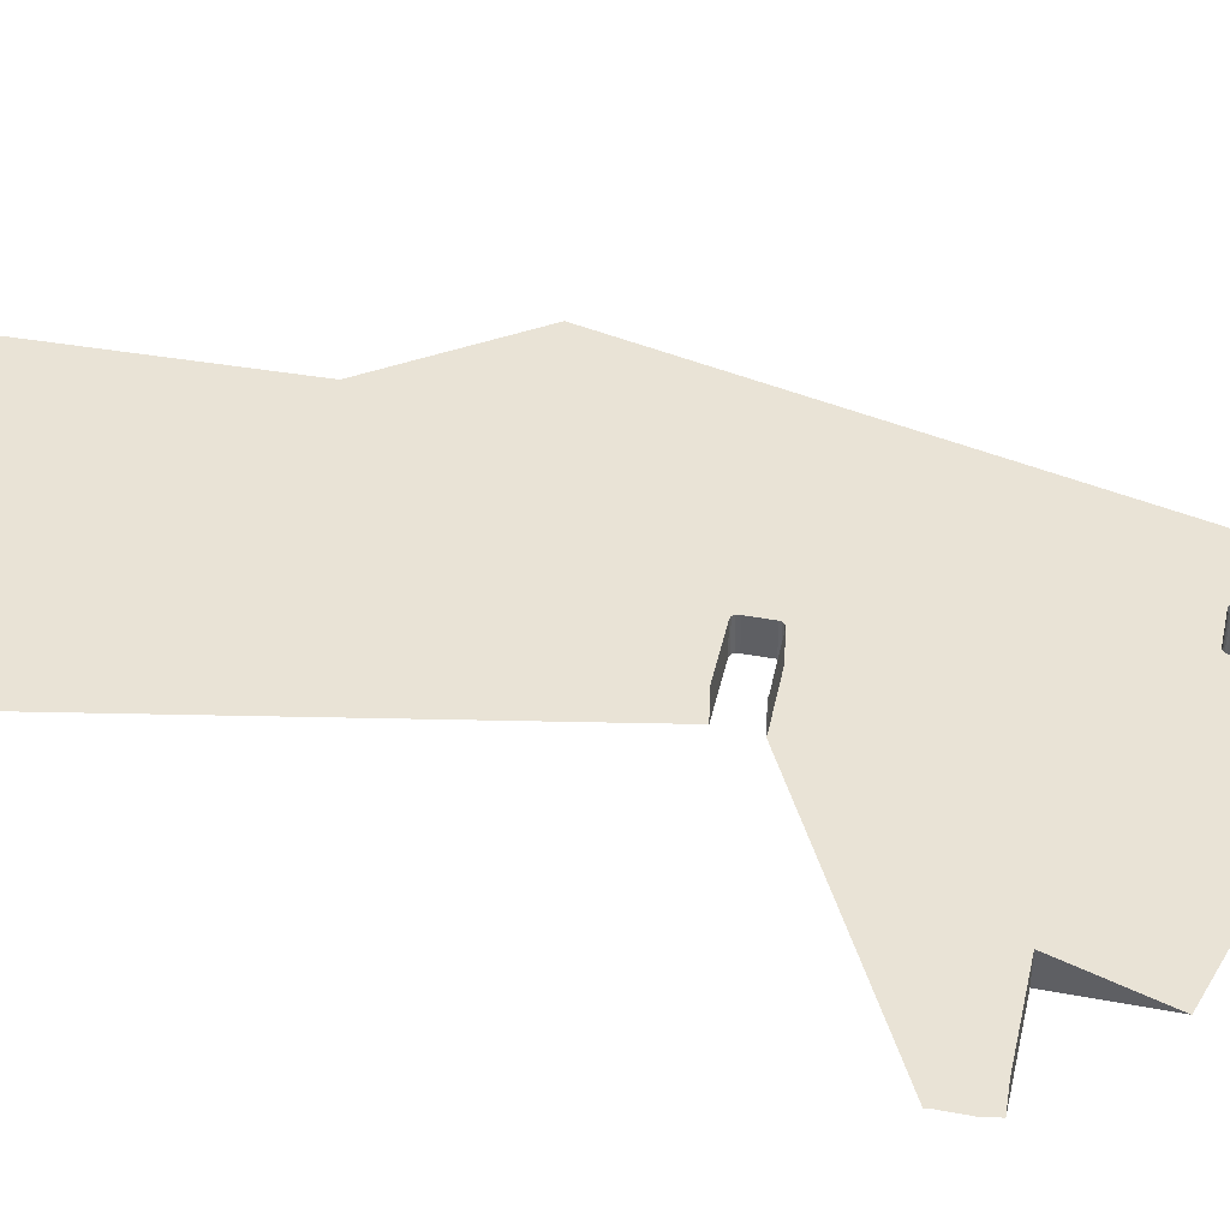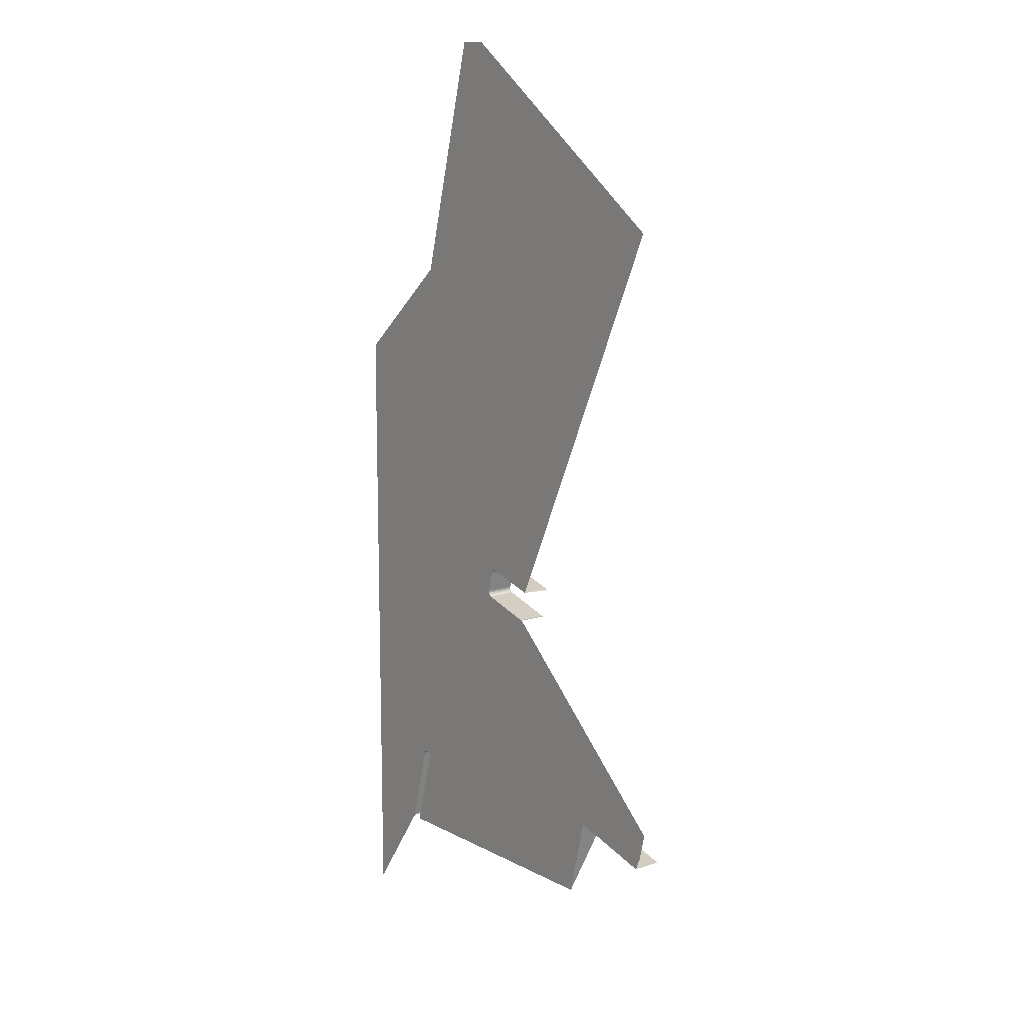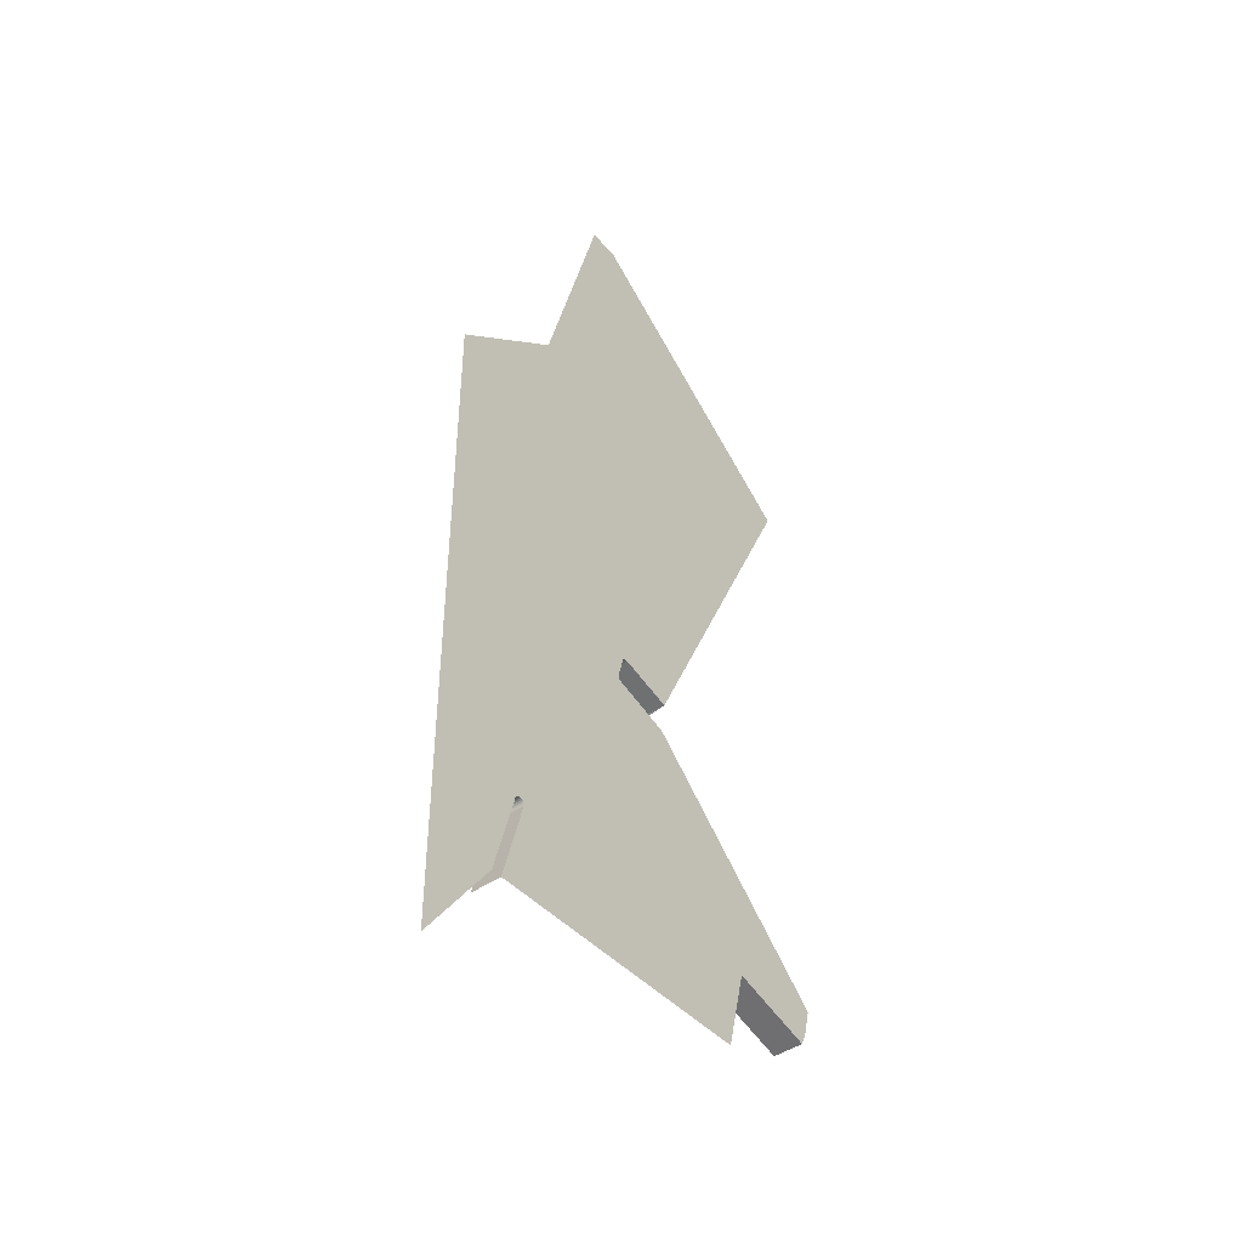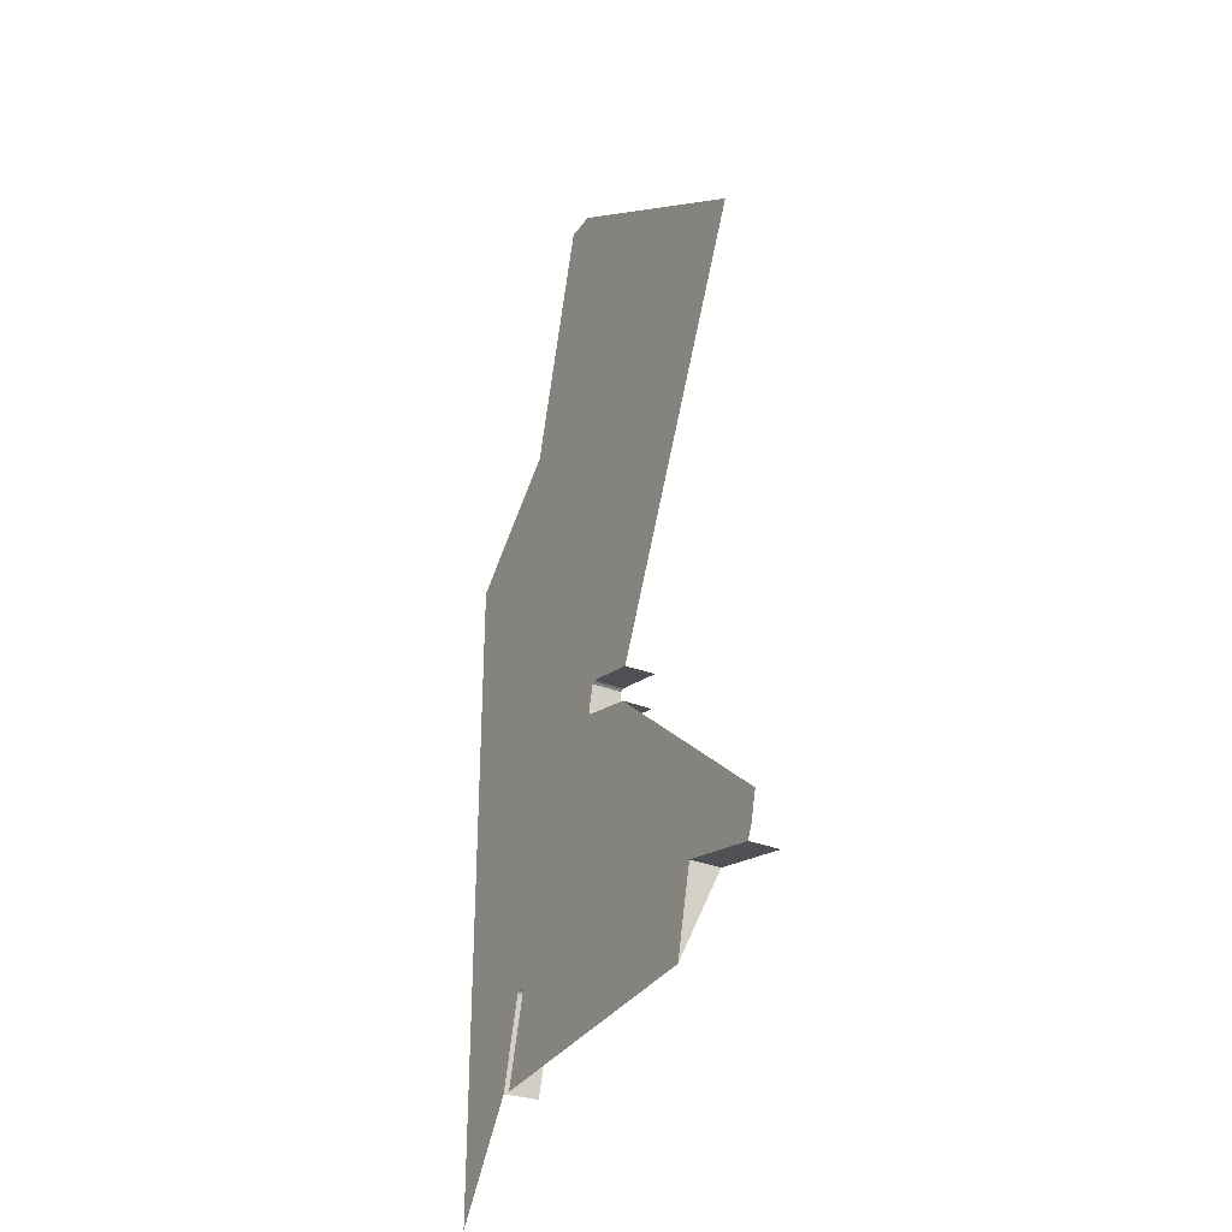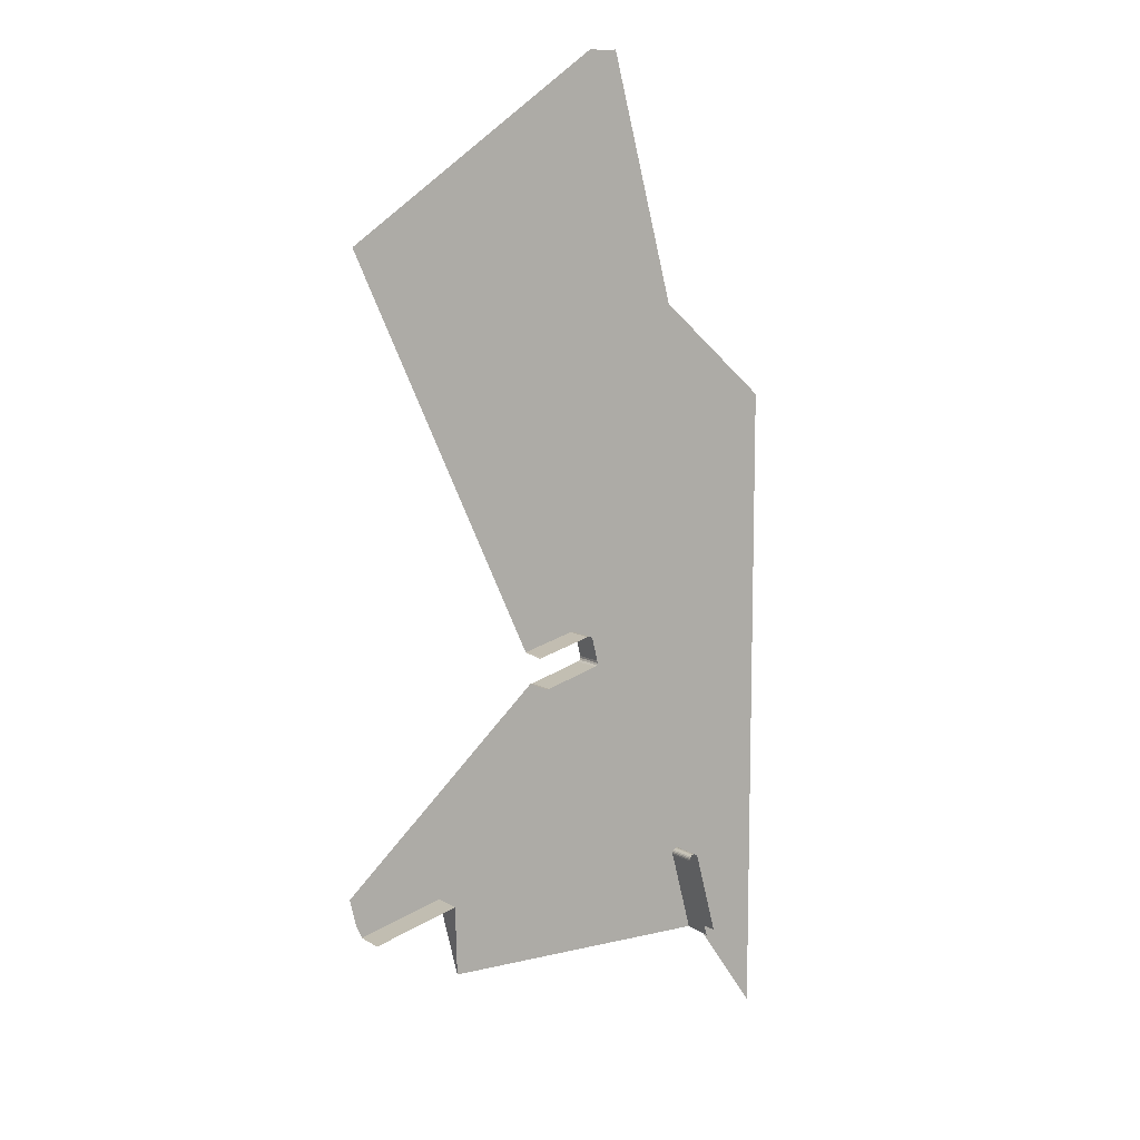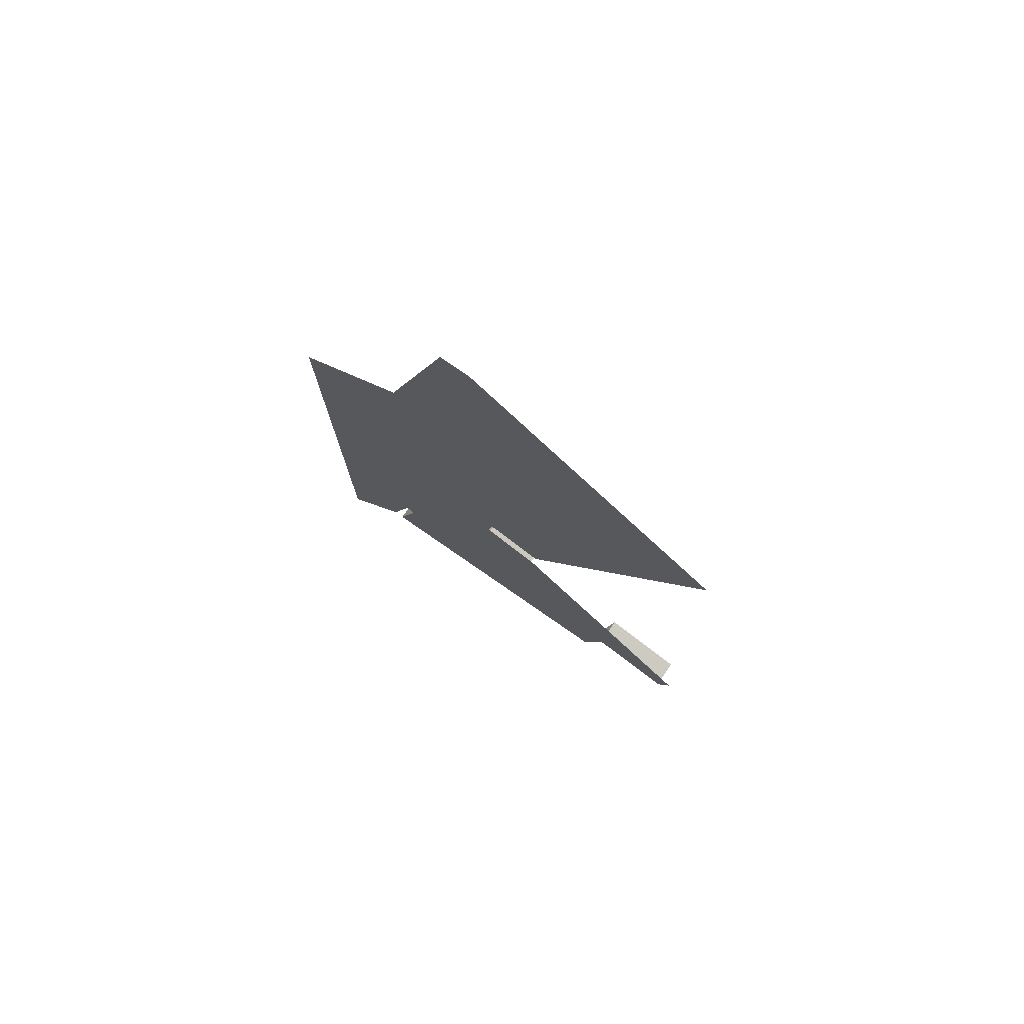
<metadata>
{"format":"obj","ext":"obj","renderer":"f3d","projection":"perspective","resolution":1024,"background":"white","views":[{"elev":42.3,"azim":-63.3,"up":"+Z"},{"elev":12.4,"azim":-127.1,"up":"+Y"},{"elev":-44.6,"azim":128.0,"up":"+Y"},{"elev":-32.5,"azim":-119.2,"up":"+Y"},{"elev":10.0,"azim":-34.8,"up":"+Y"},{"elev":77.6,"azim":-145.0,"up":"+Y"}]}
</metadata>
<code>
o LM_L_LF2_Playfield
v 419.8 -714.7 1.725e-06
v 420 -715.9 1.725e-06
v 476.6 -796 -0
v 412.4 -717.9 23.53
v 411.9 -716.8 23.53
v 411.9 -716.8 1.725e-06
v 419.8 -714.7 1.725e-06
v 419.8 -714.7 23.53
v 420 -715.9 1.725e-06
v 401.9 -648.2 23.53
v 419.8 -714.7 23.53
v 419.8 -714.7 1.725e-06
v 419.8 -714.7 1.725e-06
v 476.6 -796 -0
v 476.6 -604 -0
v 411.9 -716.8 1.725e-06
v 411.9 -716.8 23.53
v 393.9 -650.3 1.725e-06
v 393.9 -650.3 1.725e-06
v 181.2 -711 -0
v 411.9 -716.8 1.725e-06
v 165.2 -646 -0
v 165.2 -646 23.53
v 181.2 -711 -0
v 393.9 -650.3 23.53
v 95.97 -663.7 -0
v 95.97 -663.7 23.53
v 165.2 -646 -0
v 95.97 -663.7 23.53
v 165.2 -646 23.53
v 165.2 -646 -0
v 401.9 -648.2 1.725e-06
v 393.8 -649.1 1.725e-06
v 165.2 -646 -0
v 181.2 -711 -0
v 393.9 -650.3 1.725e-06
v 393.8 -649.1 1.725e-06
v 181.2 -711 -0
v 91.28 -652.9 -0
v 95.97 -663.7 -0
v 165.2 -646 -0
v 86.5 -633.5 -0
v 393.9 -650.3 23.53
v 393.8 -649.1 23.53
v 393.8 -649.1 1.725e-06
v 393.8 -649.1 23.53
v 394.1 -648 23.53
v 394.1 -648 1.725e-06
v 401.4 -647.1 23.53
v 401.9 -648.2 23.53
v 401.9 -648.2 1.725e-06
v 394.1 -648 23.53
v 394.7 -646.9 23.53
v 394.7 -646.9 1.725e-06
v 400.6 -646.2 23.53
v 401.4 -647.1 23.53
v 401.4 -647.1 1.725e-06
v 394.7 -646.9 23.53
v 395.6 -646.1 23.53
v 395.6 -646.1 1.725e-06
v 399.5 -645.6 23.53
v 400.6 -646.2 23.53
v 400.6 -646.2 1.725e-06
v 395.6 -646.1 23.53
v 396.7 -645.6 23.53
v 396.7 -645.6 1.725e-06
v 396.7 -645.6 23.53
v 397.1 -645.5 23.53
v 397.1 -645.5 1.725e-06
v 398.3 -645.3 23.53
v 399.5 -645.6 23.53
v 399.5 -645.6 1.725e-06
v 397.1 -645.5 23.53
v 398.3 -645.3 23.53
v 398.3 -645.3 1.725e-06
v 393.9 -650.3 1.725e-06
v 393.9 -650.3 23.53
v 393.8 -649.1 1.725e-06
v 85.53 -632.1 -0
v 86.5 -633.5 -0
v 165.2 -646 -0
v 393.8 -649.1 1.725e-06
v 393.8 -649.1 23.53
v 394.1 -648 1.725e-06
v 476.6 -604 -0
v 401.9 -648.2 1.725e-06
v 419.8 -714.7 1.725e-06
v 394.1 -648 1.725e-06
v 401.4 -647.1 1.725e-06
v 394.7 -646.9 1.725e-06
v 394.7 -646.9 23.53
v 395.6 -646.1 1.725e-06
v 400.6 -646.2 1.725e-06
v 395.6 -646.1 1.725e-06
v 395.6 -646.1 23.53
v 396.7 -645.6 1.725e-06
v 399.5 -645.6 1.725e-06
v 399.5 -645.6 23.53
v 400.6 -646.2 1.725e-06
v 396.7 -645.6 1.725e-06
v 397.1 -645.5 1.725e-06
v 398.3 -645.3 1.725e-06
v 398.3 -645.3 23.53
v 399.5 -645.6 1.725e-06
v 394.1 -648 1.725e-06
v 165.2 -646 -0
v 393.8 -649.1 1.725e-06
v 476.6 -604 -0
v 401.4 -647.1 1.725e-06
v 401.9 -648.2 1.725e-06
v 400.6 -646.2 1.725e-06
v 401.4 -647.1 1.725e-06
v 476.6 -604 -0
v 476.6 -604 -0
v 399.5 -645.6 1.725e-06
v 400.6 -646.2 1.725e-06
v 476.6 -604 -0
v 398.3 -645.3 1.725e-06
v 399.5 -645.6 1.725e-06
v 251.2 -485.4 -0
v 394.1 -648 1.725e-06
v 252.9 -485.3 -0
v 165.2 -646 -0
v 394.7 -646.9 1.725e-06
v 252.9 -485.3 -0
v 394.1 -648 1.725e-06
v 395.6 -646.1 1.725e-06
v 296.9 -473.2 -0
v 394.7 -646.9 1.725e-06
v 396.7 -645.6 1.725e-06
v 298.5 -471.9 -0
v 395.6 -646.1 1.725e-06
v 397.1 -645.5 1.725e-06
v 299.1 -468.7 -0
v 396.7 -645.6 1.725e-06
v 398.3 -645.3 1.725e-06
v 299.1 -468.7 -0
v 397.1 -645.5 1.725e-06
v 476.6 -604 -0
v 299.1 -468.7 -0
v 398.3 -645.3 1.725e-06
v 252.9 -485.3 -0
v 394.7 -646.9 1.725e-06
v 296.9 -473.2 -0
v 252.9 -485.3 -0
v 395.6 -646.1 1.725e-06
v 298.5 -471.9 -0
v 296.9 -473.2 -0
v 396.7 -645.6 1.725e-06
v 299.2 -470.4 -0
v 298.5 -471.9 -0
v 396.7 -645.6 1.725e-06
v 299.1 -468.7 -0
v 299.2 -470.4 -0
v 476.6 -604 -0
v 295 -452.1 -0
v 299.1 -468.7 -0
v 252.9 -485.3 23.53
v 251.2 -485.4 23.53
v 251.2 -485.4 -0
v 294.2 -449.6 -0
v 296.9 -473.2 23.53
v 252.9 -485.3 23.53
v 252.9 -485.3 -0
v 252.9 -485.3 -0
v 476.6 -436.5 -0
v 298.5 -471.9 23.53
v 296.9 -473.2 23.53
v 296.9 -473.2 -0
v 299.2 -470.4 23.53
v 298.5 -471.9 23.53
v 298.5 -471.9 -0
v 296.9 -473.2 -0
v 296.9 -473.2 23.53
v 252.9 -485.3 -0
v 299.1 -468.7 23.53
v 299.2 -470.4 23.53
v 299.2 -470.4 -0
v 298.5 -471.9 -0
v 298.5 -471.9 23.53
v 296.9 -473.2 -0
v 299.2 -470.4 -0
v 299.2 -470.4 23.53
v 298.5 -471.9 -0
v 244.9 -460.5 23.53
v 246.9 -459.6 23.53
v 246.9 -459.6 -0
v 295 -452.1 23.53
v 299.1 -468.7 23.53
v 299.1 -468.7 -0
v 299.1 -468.7 -0
v 246.9 -459.6 23.53
v 289.9 -448.4 23.53
v 289.9 -448.4 -0
v 294.2 -449.6 23.53
v 295 -452.1 23.53
v 295 -452.1 -0
v 246.9 -459.6 -0
v 246.9 -459.6 23.53
v 289.9 -448.4 -0
v 295 -452.1 -0
v 295 -452.1 23.53
v 299.1 -468.7 -0
v 292.1 -448.4 23.53
v 294.2 -449.6 23.53
v 294.2 -449.6 -0
v 289.9 -448.4 23.53
v 292.1 -448.4 23.53
v 292.1 -448.4 -0
v 294.2 -449.6 -0
v 294.2 -449.6 23.53
v 295 -452.1 -0
v 292.1 -448.4 -0
v 292.1 -448.4 23.53
v 294.2 -449.6 -0
v 289.9 -448.4 -0
v 289.9 -448.4 23.53
v 292.1 -448.4 -0
v 385.4 -359.3 -0
v 289.9 -448.4 -0
v 193.9 -295.5 -0
v 246.9 -459.6 -0
v 339.8 -320.7 -0
v 292.1 -448.4 -0
v 312.3 -222.9 -0
v 298.9 -222.3 -0
v 172.4 -301.1 -0
v 476.6 -268.9 -0
v 313.1 -222.4 -0
v 300.1 -222.3 -0
v 311.3 -222.3 -0
v 300.1 -222.3 -0
v 292.1 -448.4 -0
v 311.3 -222.3 -0
v 97.9 -142.6 -0
v 385.4 -191.8 -0
v 193.9 -295.5 -0
v 298.9 -222.3 -0
v 203 -69.33 -0
v 97.9 -142.6 -0
v 308 3.898 -0
v 330.4 3.898 -0
v 332 4.794 -0
v 203 -69.33 -0
f 3 2 1
f 6 5 4
f 9 8 7
f 12 11 10
f 15 14 13
f 18 17 16
f 21 20 19
f 24 23 22
f 18 25 17
f 28 27 26
f 31 30 29
f 12 10 32
f 35 34 33
f 38 37 36
f 41 40 39
f 41 39 42
f 45 44 43
f 48 47 46
f 51 50 49
f 54 53 52
f 57 56 55
f 60 59 58
f 63 62 61
f 66 65 64
f 69 68 67
f 72 71 70
f 75 74 73
f 78 77 76
f 81 80 79
f 84 83 82
f 87 86 85
f 54 52 88
f 51 49 89
f 92 91 90
f 57 55 93
f 96 95 94
f 99 98 97
f 69 67 100
f 75 73 101
f 104 103 102
f 107 106 105
f 110 109 108
f 113 112 111
f 116 115 114
f 119 118 117
f 81 79 120
f 123 122 121
f 126 125 124
f 129 128 127
f 132 131 130
f 135 134 133
f 138 137 136
f 141 140 139
f 81 120 142
f 145 144 143
f 148 147 146
f 151 150 149
f 154 153 152
f 157 156 155
f 160 159 158
f 156 161 155
f 164 163 162
f 160 158 165
f 161 166 155
f 169 168 167
f 172 171 170
f 175 174 173
f 178 177 176
f 181 180 179
f 184 183 182
f 187 186 185
f 190 189 188
f 178 176 191
f 194 193 192
f 197 196 195
f 200 199 198
f 203 202 201
f 206 205 204
f 209 208 207
f 212 211 210
f 215 214 213
f 218 217 216
f 161 219 166
f 222 221 220
f 161 223 219
f 225 161 224
f 224 220 226
f 222 227 221
f 219 228 166
f 229 223 161
f 226 220 221
f 223 228 219
f 229 161 225
f 230 224 226
f 233 232 231
f 224 234 225
f 221 227 235
f 223 236 228
f 229 236 223
f 239 238 237
f 239 237 240
f 226 241 230
f 241 234 230
f 225 242 229
f 234 242 225
f 243 236 229
f 241 226 244
f 241 242 234
f 242 243 229

</code>
